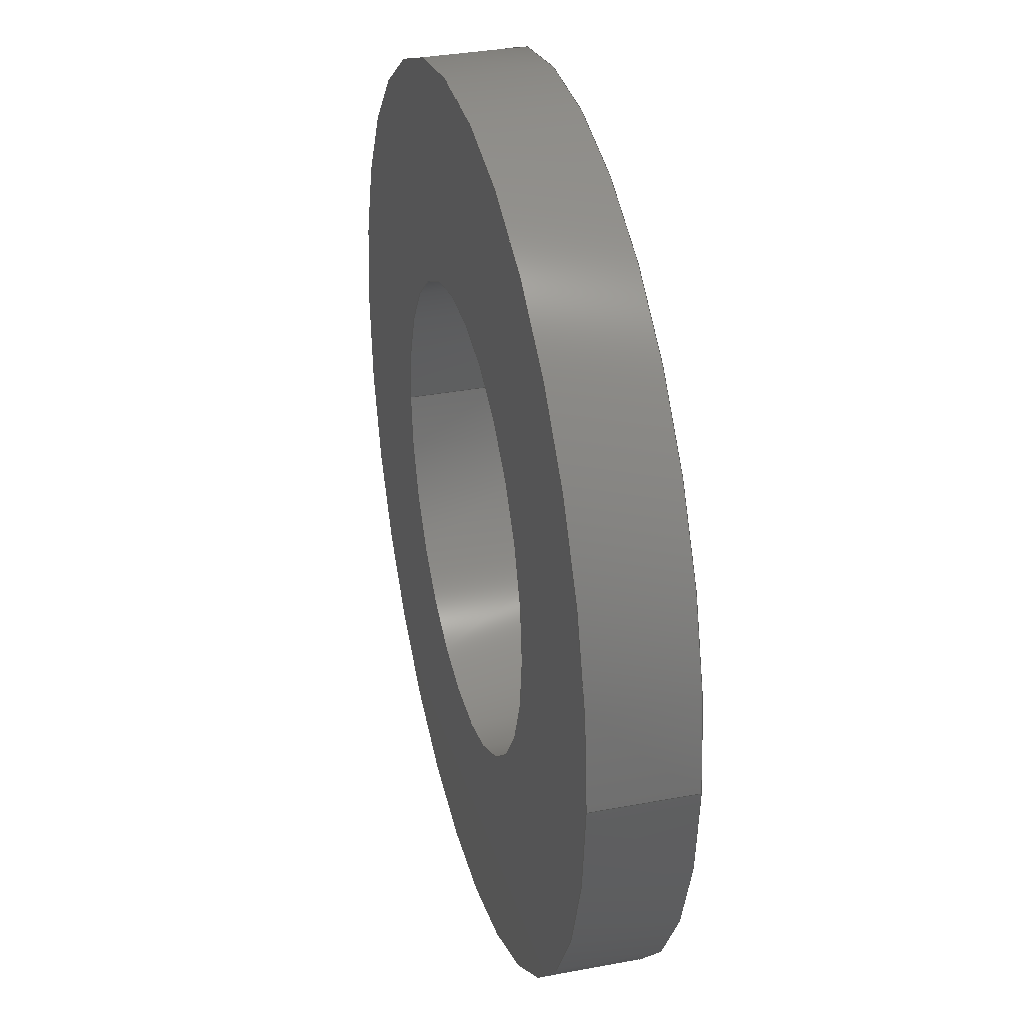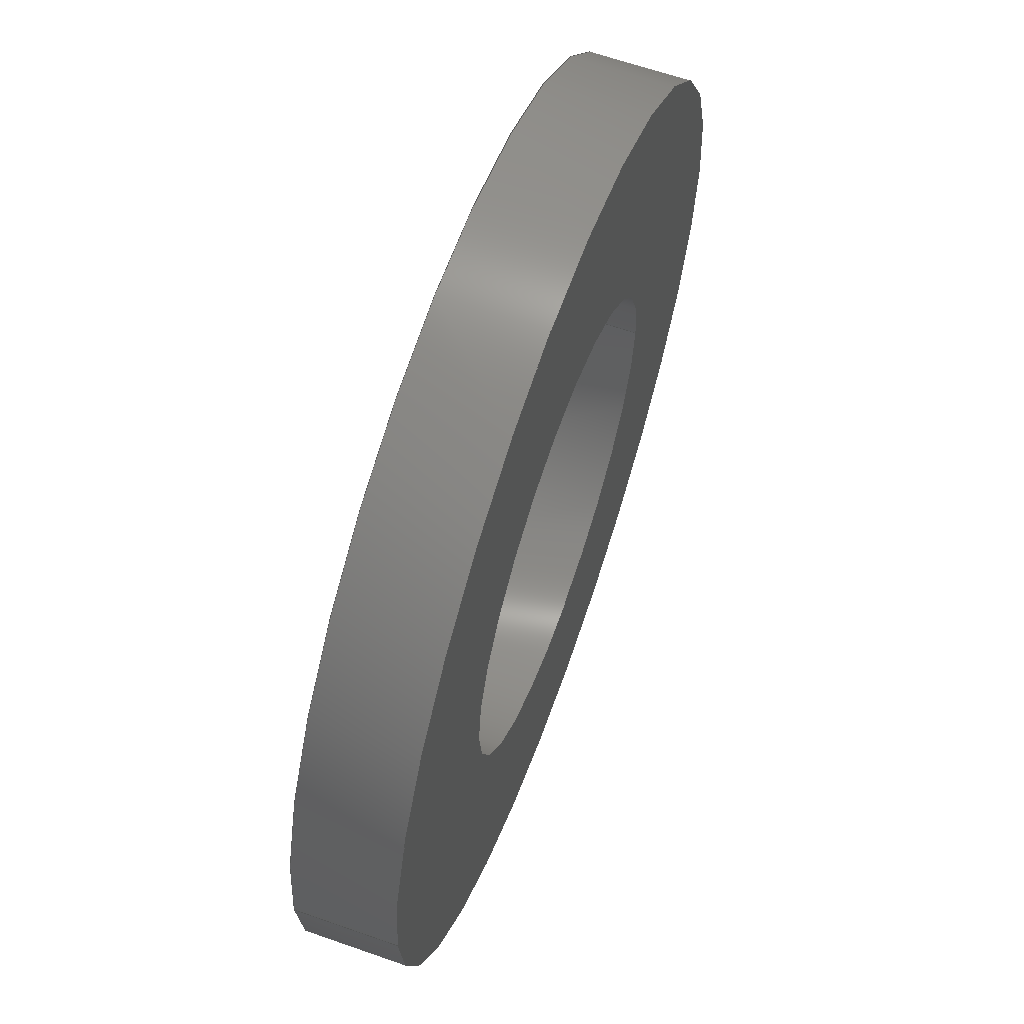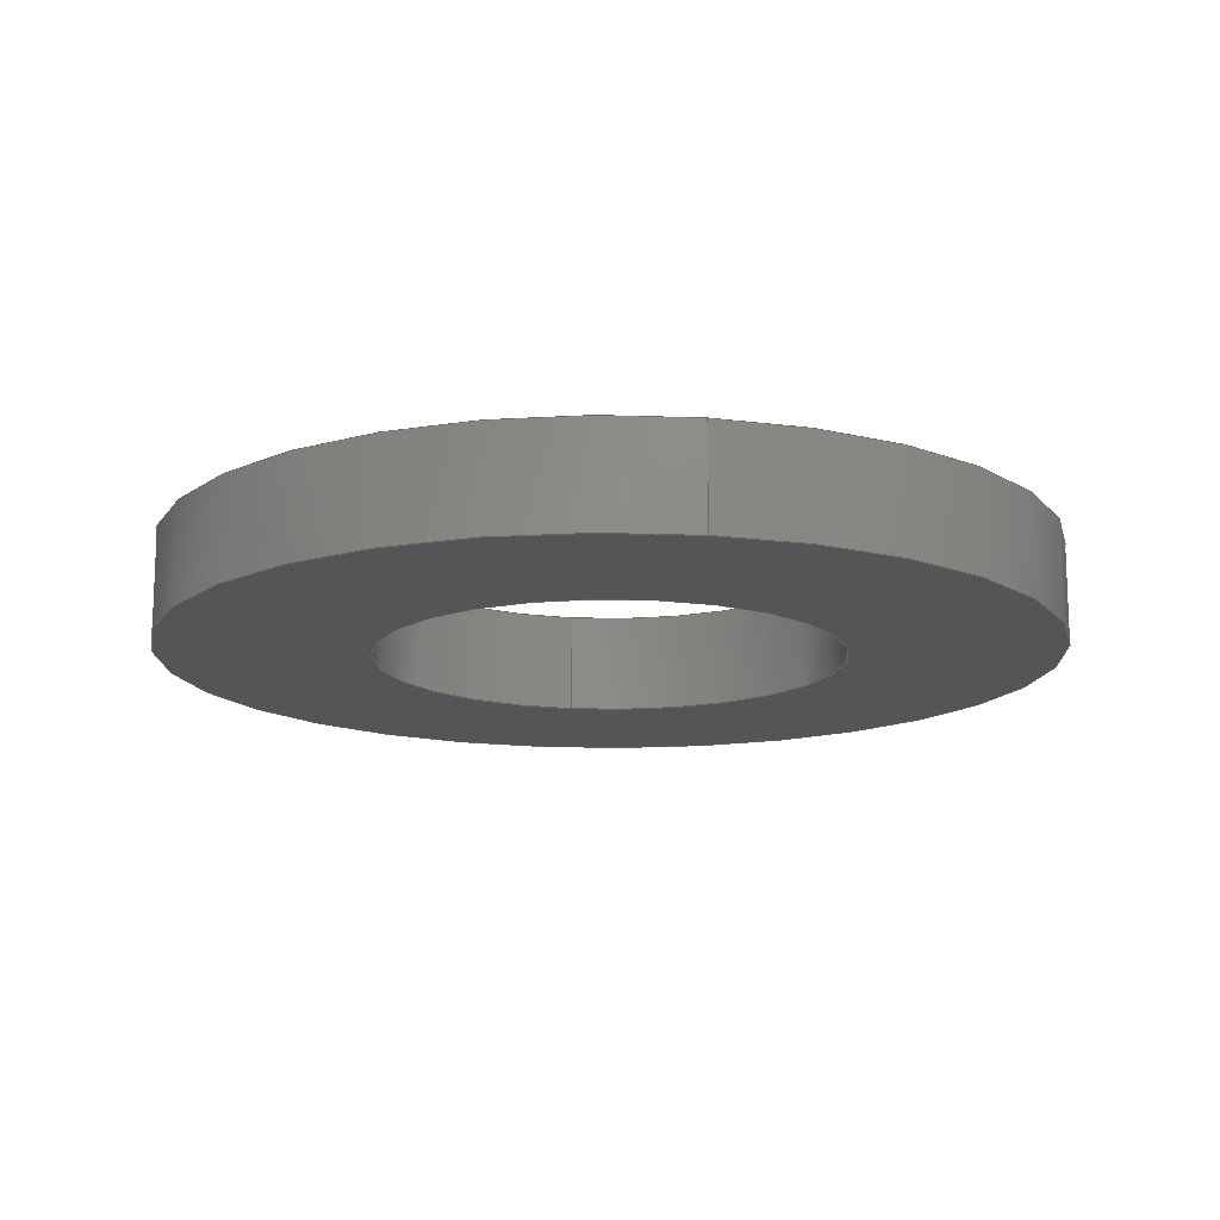
<metadata>
{"format":"step","ext":"step","renderer":"f3d","projection":"perspective","resolution":1024,"background":"white","views":[{"elev":34.2,"azim":-104.3,"up":"+Y"},{"elev":63.1,"azim":-70.4,"up":"+Y"},{"elev":-14.4,"azim":79.7,"up":"+Z"}]}
</metadata>
<code>
ISO-10303-21;
DATA;
#1 = APPROVAL_STATUS ( 'not_yet_approved' ) ;
#2 = DIRECTION ( 'NONE',  ( 1, 0, -0 ) ) ;
#3 = PERSON_AND_ORGANIZATION_ROLE ( 'creator' ) ;
#4 = CARTESIAN_POINT ( 'NONE',  ( 0, 0, 1.8 ) ) ;
#5 = CARTESIAN_POINT ( 'NONE',  ( -4.2, 0, 1.8 ) ) ;
#6 = DIRECTION ( 'NONE',  ( 0, 0, 1 ) ) ;
#7 = DIRECTION ( 'NONE',  ( 0, 0, 1 ) ) ;
#8 = CARTESIAN_POINT ( 'NONE',  ( 0, 0, 1.8 ) ) ;
#9 = CARTESIAN_POINT ( 'NONE',  ( 0, 0, 0 ) ) ;
#10 = DIRECTION ( 'NONE',  ( 1, 0, 0 ) ) ;
#11 = DIRECTION ( 'NONE',  ( 1, 0, -0 ) ) ;
#12 = APPLICATION_CONTEXT ( 'configuration controlled 3d designs of mechanical parts and assemblies' ) ;
#13 = DIRECTION ( 'NONE',  ( 0, 0, 1 ) ) ;
#14 = APPLICATION_CONTEXT ( 'configuration controlled 3d designs of mechanical parts and assemblies' ) ;
#15 = DATE_TIME_ROLE ( 'classification_date' ) ;
#16 = CARTESIAN_POINT ( 'NONE',  ( 0, 0, 1.8 ) ) ;
#17 = DIRECTION ( 'NONE',  ( -0, -0, -1 ) ) ;
#18 = DIRECTION ( 'NONE',  ( -1, 0, 0 ) ) ;
#19 = CARTESIAN_POINT ( 'NONE',  ( 0, 0, 0 ) ) ;
#20 = PLANE ( 'NONE',  #243 ) ;
#21 = DIRECTION ( 'NONE',  ( -0, -0, -1 ) ) ;
#22 = CARTESIAN_POINT ( 'NONE',  ( -8, 0, 1.8 ) ) ;
#23 = APPLICATION_PROTOCOL_DEFINITION ( 'international standard', 'config_control_design', 1994, #12 ) ;
#24 = PERSON_AND_ORGANIZATION_ROLE ( 'creator' ) ;
#25 = DIRECTION ( 'NONE',  ( 1, 0, 0 ) ) ;
#26 = APPROVAL_ROLE ( '' ) ;
#27 = CARTESIAN_POINT ( 'NONE',  ( 4.2, 5.144e-16, 1.8 ) ) ;
#28 =( NAMED_UNIT ( * ) SI_UNIT ( $, .STERADIAN. ) SOLID_ANGLE_UNIT ( ) );
#29 =( LENGTH_UNIT ( ) NAMED_UNIT ( * ) SI_UNIT ( .MILLI., .METRE. ) );
#30 = CARTESIAN_POINT ( 'NONE',  ( 0, 0, 0 ) ) ;
#31 = APPROVAL_STATUS ( 'not_yet_approved' ) ;
#32 = CARTESIAN_POINT ( 'NONE',  ( 0, 0, 1.8 ) ) ;
#33 = DIRECTION ( 'NONE',  ( 0, 0, 1 ) ) ;
#34 = CARTESIAN_POINT ( 'NONE',  ( -4.2, 0, 0 ) ) ;
#35 = CARTESIAN_POINT ( 'NONE',  ( -8, 0, 0 ) ) ;
#36 = DIRECTION ( 'NONE',  ( 0, 0, 1 ) ) ;
#37 = DIRECTION ( 'NONE',  ( -0, -0, -1 ) ) ;
#38 = CARTESIAN_POINT ( 'NONE',  ( 4.2, 5.144e-16, 1.8 ) ) ;
#39 = VERTEX_POINT ( 'NONE', #60 ) ;
#40 = DIRECTION ( 'NONE',  ( -1, 0, 0 ) ) ;
#41 = DIRECTION ( 'NONE',  ( 1, 0, 0 ) ) ;
#42 = PERSON_AND_ORGANIZATION_ROLE ( 'classification_officer' ) ;
#43 = VERTEX_POINT ( 'NONE', #22 ) ;
#44 = DIRECTION ( 'NONE',  ( 1, 0, 0 ) ) ;
#45 = VERTEX_POINT ( 'NONE', #5 ) ;
#46 = SECURITY_CLASSIFICATION_LEVEL ( 'unclassified' ) ;
#47 = VERTEX_POINT ( 'NONE', #38 ) ;
#48 = CARTESIAN_POINT ( 'NONE',  ( 0, 0, 0 ) ) ;
#49 = DIRECTION ( 'NONE',  ( 0, 0, 1 ) ) ;
#50 = VERTEX_POINT ( 'NONE', #61 ) ;
#51 = DIRECTION ( 'NONE',  ( -0, -0, -1 ) ) ;
#52 = VERTEX_POINT ( 'NONE', #35 ) ;
#53 = VERTEX_POINT ( 'NONE', #76 ) ;
#54 = DIRECTION ( 'NONE',  ( -0, -0, -1 ) ) ;
#55 = DIRECTION ( 'NONE',  ( 1, 0, 0 ) ) ;
#56 = CARTESIAN_POINT ( 'NONE',  ( 0, 0, 1.8 ) ) ;
#57 = CARTESIAN_POINT ( 'NONE',  ( -8, 0, 1.8 ) ) ;
#58 = APPROVAL_STATUS ( 'not_yet_approved' ) ;
#59 = VERTEX_POINT ( 'NONE', #34 ) ;
#60 = CARTESIAN_POINT ( 'NONE',  ( 8, 9.797e-16, 1.8 ) ) ;
#61 = CARTESIAN_POINT ( 'NONE',  ( 8, 9.797e-16, 0 ) ) ;
#62 = PLANE ( 'NONE',  #244 ) ;
#63 = APPLICATION_PROTOCOL_DEFINITION ( 'international standard', 'config_control_design', 1994, #14 ) ;
#64 = DIRECTION ( 'NONE',  ( 0, 0, 1 ) ) ;
#65 = DIRECTION ( 'NONE',  ( 1, 0, 0 ) ) ;
#66 = DIRECTION ( 'NONE',  ( -1, 0, 0 ) ) ;
#67 = PERSON_AND_ORGANIZATION_ROLE ( 'design_supplier' ) ;
#68 = DIRECTION ( 'NONE',  ( 0, 0, 1 ) ) ;
#69 = DIRECTION ( 'NONE',  ( 0, 0, 1 ) ) ;
#70 = DATE_TIME_ROLE ( 'creation_date' ) ;
#71 = CARTESIAN_POINT ( 'NONE',  ( 0, 0, 1.8 ) ) ;
#72 = MECHANICAL_CONTEXT ( 'NONE', #14, 'mechanical' ) ;
#73 = DIRECTION ( 'NONE',  ( -1, 0, 0 ) ) ;
#74 = DIRECTION ( 'NONE',  ( 0, 0, 1 ) ) ;
#75 = DIRECTION ( 'NONE',  ( -0, -0, -1 ) ) ;
#76 = CARTESIAN_POINT ( 'NONE',  ( 4.2, 5.144e-16, 0 ) ) ;
#77 = PERSON_AND_ORGANIZATION_ROLE ( 'design_owner' ) ;
#78 = DIRECTION ( 'NONE',  ( 1, 0, 0 ) ) ;
#79 = DIRECTION ( 'NONE',  ( 0, 0, 1 ) ) ;
#80 = CARTESIAN_POINT ( 'NONE',  ( 0, 0, 1.8 ) ) ;
#81 = APPROVAL_ROLE ( '' ) ;
#82 = CARTESIAN_POINT ( 'NONE',  ( 0, 0, 1.8 ) ) ;
#83 = CARTESIAN_POINT ( 'NONE',  ( 0, 0, 1.8 ) ) ;
#84 = DIRECTION ( 'NONE',  ( 1, 0, 0 ) ) ;
#85 = DIRECTION ( 'NONE',  ( -0, -0, -1 ) ) ;
#86 = CARTESIAN_POINT ( 'NONE',  ( -4.2, 0, 1.8 ) ) ;
#87 =( NAMED_UNIT ( * ) PLANE_ANGLE_UNIT ( ) SI_UNIT ( $, .RADIAN. ) );
#88 = CARTESIAN_POINT ( 'NONE',  ( 8, 9.797e-16, 1.8 ) ) ;
#89 = DIRECTION ( 'NONE',  ( -0, -0, -1 ) ) ;
#90 = DIRECTION ( 'NONE',  ( 1, 0, 0 ) ) ;
#91 = CARTESIAN_POINT ( 'NONE',  ( 0, 0, 0 ) ) ;
#92 = APPROVAL_ROLE ( '' ) ;
#93 = CARTESIAN_POINT ( 'NONE',  ( 0, 0, 0 ) ) ;
#94 = EDGE_LOOP ( 'NONE', ( #184, #168, #158, #121 ) ) ;
#95 = CIRCLE ( 'NONE', #242, 8 ) ;
#96 = CYLINDRICAL_SURFACE ( 'NONE', #240, 8 ) ;
#97 = ORIENTED_EDGE ( 'NONE', *, *, #225, .T. ) ;
#98 = EDGE_LOOP ( 'NONE', ( #122, #191 ) ) ;
#99 = COORDINATED_UNIVERSAL_TIME_OFFSET ( 6, 0, .BEHIND. ) ;
#100 = CIRCLE ( 'NONE', #237, 8 ) ;
#101 = ORIENTED_EDGE ( 'NONE', *, *, #227, .T. ) ;
#102 = FACE_OUTER_BOUND ( 'NONE', #94, .T. ) ;
#103 = ORIENTED_EDGE ( 'NONE', *, *, #224, .F. ) ;
#104 = COORDINATED_UNIVERSAL_TIME_OFFSET ( 6, 0, .BEHIND. ) ;
#105 = ORIENTED_EDGE ( 'NONE', *, *, #224, .T. ) ;
#106 = LOCAL_TIME ( 10, 48, 42, #104 ) ;
#107 = ORIENTED_EDGE ( 'NONE', *, *, #231, .F. ) ;
#108 = DATE_AND_TIME ( #138, #137 ) ;
#109 = VECTOR ( 'NONE', #85, 1000 ) ;
#110 = EDGE_LOOP ( 'NONE', ( #133, #97, #161, #189 ) ) ;
#111 = CLOSED_SHELL ( 'NONE', ( #201, #197, #200, #196, #198, #199 ) ) ;
#112 = LOCAL_TIME ( 10, 48, 42, #183 ) ;
#113 = ORIENTED_EDGE ( 'NONE', *, *, #231, .T. ) ;
#114 = CIRCLE ( 'NONE', #245, 4.2 ) ;
#115 = EDGE_LOOP ( 'NONE', ( #113, #101, #163, #185 ) ) ;
#116 = EDGE_LOOP ( 'NONE', ( #186, #190 ) ) ;
#117 = LINE ( 'NONE', #57, #160 ) ;
#118 = FACE_OUTER_BOUND ( 'NONE', #116, .T. ) ;
#119 = DATE_AND_TIME ( #145, #106 ) ;
#120 = CALENDAR_DATE ( 2014, 11, 11 ) ;
#121 = ORIENTED_EDGE ( 'NONE', *, *, #239, .T. ) ;
#122 = ORIENTED_EDGE ( 'NONE', *, *, #236, .T. ) ;
#123 = FACE_OUTER_BOUND ( 'NONE', #115, .T. ) ;
#124 = DATE_AND_TIME ( #120, #112 ) ;
#125 = CIRCLE ( 'NONE', #216, 8 ) ;
#126 = ORIENTED_EDGE ( 'NONE', *, *, #227, .F. ) ;
#127 = ORIENTED_EDGE ( 'NONE', *, *, #238, .T. ) ;
#128 =( GEOMETRIC_REPRESENTATION_CONTEXT ( 3 ) GLOBAL_UNCERTAINTY_ASSIGNED_CONTEXT ( ( #202 ) ) GLOBAL_UNIT_ASSIGNED_CONTEXT ( ( #29, #87, #28 ) ) REPRESENTATION_CONTEXT ( 'NONE', 'WORKASPACE' ) );
#129 = CIRCLE ( 'NONE', #248, 4.2 ) ;
#130 = SHAPE_DEFINITION_REPRESENTATION ( #193, #203 ) ;
#131 = ORGANIZATION ( 'UNSPECIFIED', 'UNSPECIFIED', '' ) ;
#132 = PERSON_AND_ORGANIZATION ( #194, #131 ) ;
#133 = ORIENTED_EDGE ( 'NONE', *, *, #226, .F. ) ;
#134 = PERSON_AND_ORGANIZATION ( #194, #131 ) ;
#135 = APPROVAL_PERSON_ORGANIZATION ( #134, #219, #92 ) ;
#136 = COORDINATED_UNIVERSAL_TIME_OFFSET ( 6, 0, .BEHIND. ) ;
#137 = LOCAL_TIME ( 10, 48, 42, #136 ) ;
#138 = CALENDAR_DATE ( 2014, 11, 11 ) ;
#139 = APPROVAL_DATE_TIME ( #108, #219 ) ;
#140 = FACE_OUTER_BOUND ( 'NONE', #110, .T. ) ;
#141 = LINE ( 'NONE', #27, #157 ) ;
#142 = EDGE_LOOP ( 'NONE', ( #107, #103 ) ) ;
#143 = CIRCLE ( 'NONE', #235, 8 ) ;
#144 = FACE_OUTER_BOUND ( 'NONE', #188, .T. ) ;
#145 = CALENDAR_DATE ( 2014, 11, 11 ) ;
#146 = LINE ( 'NONE', #88, #172 ) ;
#147 = CIRCLE ( 'NONE', #249, 4.2 ) ;
#148 = PERSON_AND_ORGANIZATION ( #194, #131 ) ;
#149 = FACE_BOUND ( 'NONE', #142, .T. ) ;
#150 = CYLINDRICAL_SURFACE ( 'NONE', #241, 4.2 ) ;
#151 = APPROVAL_PERSON_ORGANIZATION ( #159, #217, #26 ) ;
#152 = COORDINATED_UNIVERSAL_TIME_OFFSET ( 6, 0, .BEHIND. ) ;
#153 = LOCAL_TIME ( 10, 48, 42, #152 ) ;
#154 = CALENDAR_DATE ( 2014, 11, 11 ) ;
#155 = DATE_AND_TIME ( #154, #153 ) ;
#156 = FACE_BOUND ( 'NONE', #182, .T. ) ;
#157 = VECTOR ( 'NONE', #37, 1000 ) ;
#158 = ORIENTED_EDGE ( 'NONE', *, *, #230, .T. ) ;
#159 = PERSON_AND_ORGANIZATION ( #194, #131 ) ;
#160 = VECTOR ( 'NONE', #51, 1000 ) ;
#161 = ORIENTED_EDGE ( 'NONE', *, *, #232, .T. ) ;
#162 = ORIENTED_EDGE ( 'NONE', *, *, #238, .F. ) ;
#163 = ORIENTED_EDGE ( 'NONE', *, *, #233, .F. ) ;
#164 = APPROVAL_DATE_TIME ( #155, #217 ) ;
#165 = ORIENTED_EDGE ( 'NONE', *, *, #229, .T. ) ;
#166 = FACE_OUTER_BOUND ( 'NONE', #98, .T. ) ;
#167 = PERSON_AND_ORGANIZATION ( #194, #131 ) ;
#168 = ORIENTED_EDGE ( 'NONE', *, *, #236, .F. ) ;
#169 = PERSON_AND_ORGANIZATION ( #194, #131 ) ;
#170 = LINE ( 'NONE', #86, #109 ) ;
#171 = CYLINDRICAL_SURFACE ( 'NONE', #246, 4.2 ) ;
#172 = VECTOR ( 'NONE', #54, 1000 ) ;
#173 = APPROVAL_DATE_TIME ( #124, #223 ) ;
#174 = PERSON_AND_ORGANIZATION ( #194, #131 ) ;
#175 = CYLINDRICAL_SURFACE ( 'NONE', #207, 8 ) ;
#176 = LOCAL_TIME ( 10, 48, 42, #99 ) ;
#177 = CALENDAR_DATE ( 2014, 11, 11 ) ;
#178 = DATE_AND_TIME ( #177, #176 ) ;
#179 = PERSON_AND_ORGANIZATION ( #194, #131 ) ;
#180 = APPROVAL_PERSON_ORGANIZATION ( #179, #223, #81 ) ;
#181 = CIRCLE ( 'NONE', #247, 4.2 ) ;
#182 = EDGE_LOOP ( 'NONE', ( #187, #127 ) ) ;
#183 = COORDINATED_UNIVERSAL_TIME_OFFSET ( 6, 0, .BEHIND. ) ;
#184 = ORIENTED_EDGE ( 'NONE', *, *, #225, .F. ) ;
#185 = ORIENTED_EDGE ( 'NONE', *, *, #229, .F. ) ;
#186 = ORIENTED_EDGE ( 'NONE', *, *, #239, .F. ) ;
#187 = ORIENTED_EDGE ( 'NONE', *, *, #233, .T. ) ;
#188 = EDGE_LOOP ( 'NONE', ( #126, #105, #165, #162 ) ) ;
#189 = ORIENTED_EDGE ( 'NONE', *, *, #230, .F. ) ;
#190 = ORIENTED_EDGE ( 'NONE', *, *, #232, .F. ) ;
#191 = ORIENTED_EDGE ( 'NONE', *, *, #226, .T. ) ;
#192 = DESIGN_CONTEXT ( 'detailed design', #12, 'design' ) ;
#193 = PRODUCT_DEFINITION_SHAPE ( 'NONE', 'NONE',  #214 ) ;
#194 = PERSON ( 'UNSPECIFIED', 'UNSPECIFIED', 'UNSPECIFIED', ('UNSPECIFIED'), ('UNSPECIFIED'), ('UNSPECIFIED') ) ;
#195 = PRODUCT ( '93475A270', '93475A270', '', ( #72 ) ) ;
#196 = ADVANCED_FACE ( 'NONE', ( #118, #156 ), #20, .F. ) ;
#197 = ADVANCED_FACE ( 'NONE', ( #140 ), #175, .T. ) ;
#198 = ADVANCED_FACE ( 'NONE', ( #102 ), #96, .T. ) ;
#199 = ADVANCED_FACE ( 'NONE', ( #144 ), #150, .F. ) ;
#200 = ADVANCED_FACE ( 'NONE', ( #166, #149 ), #62, .T. ) ;
#201 = ADVANCED_FACE ( 'NONE', ( #123 ), #171, .F. ) ;
#202 = UNCERTAINTY_MEASURE_WITH_UNIT (LENGTH_MEASURE( 1e-05 ), #29, 'distance_accuracy_value', 'NONE');
#203 = ADVANCED_BREP_SHAPE_REPRESENTATION ( '93475A270', ( #204, #209 ), #128 ) ;
#204 = MANIFOLD_SOLID_BREP ( 'Boss-Extrude1', #111 ) ;
#205 = SECURITY_CLASSIFICATION ( '', '', #46 ) ;
#206 = CC_DESIGN_APPROVAL ( #223, ( #205 ) ) ;
#207 = AXIS2_PLACEMENT_3D ( 'NONE', #16, #17, #18 ) ;
#208 = PRODUCT_RELATED_PRODUCT_CATEGORY ( 'detail', '', ( #195 ) ) ;
#209 = AXIS2_PLACEMENT_3D ( 'NONE', #48, #49, #84 ) ;
#210 = PRODUCT_DEFINITION_FORMATION_WITH_SPECIFIED_SOURCE ( 'ANY', '', #195, .NOT_KNOWN. ) ;
#211 = CC_DESIGN_APPROVAL ( #217, ( #210 ) ) ;
#212 = CC_DESIGN_PERSON_AND_ORGANIZATION_ASSIGNMENT ( #148, #3, ( #210 ) ) ;
#213 = CC_DESIGN_SECURITY_CLASSIFICATION ( #205, ( #210 ) ) ;
#214 = PRODUCT_DEFINITION ( 'UNKNOWN', '', #210, #192 ) ;
#215 = CC_DESIGN_DATE_AND_TIME_ASSIGNMENT ( #119, #70, ( #214 ) ) ;
#216 = AXIS2_PLACEMENT_3D ( 'NONE', #19, #74, #10 ) ;
#217 = APPROVAL ( #31, 'UNSPECIFIED' ) ;
#218 = CC_DESIGN_PERSON_AND_ORGANIZATION_ASSIGNMENT ( #132, #77, ( #195 ) ) ;
#219 = APPROVAL ( #1, 'UNSPECIFIED' ) ;
#220 = CC_DESIGN_PERSON_AND_ORGANIZATION_ASSIGNMENT ( #174, #67, ( #210 ) ) ;
#221 = CC_DESIGN_DATE_AND_TIME_ASSIGNMENT ( #178, #15, ( #205 ) ) ;
#222 = CC_DESIGN_APPROVAL ( #219, ( #214 ) ) ;
#223 = APPROVAL ( #58, 'UNSPECIFIED' ) ;
#224 = EDGE_CURVE ( 'NONE', #47, #45, #114, .T. ) ;
#225 = EDGE_CURVE ( 'NONE', #39, #50, #146, .T. ) ;
#226 = EDGE_CURVE ( 'NONE', #39, #43, #100, .T. ) ;
#227 = EDGE_CURVE ( 'NONE', #47, #53, #141, .T. ) ;
#228 = CC_DESIGN_PERSON_AND_ORGANIZATION_ASSIGNMENT ( #169, #42, ( #205 ) ) ;
#229 = EDGE_CURVE ( 'NONE', #45, #59, #170, .T. ) ;
#230 = EDGE_CURVE ( 'NONE', #43, #52, #117, .T. ) ;
#231 = EDGE_CURVE ( 'NONE', #45, #47, #181, .T. ) ;
#232 = EDGE_CURVE ( 'NONE', #50, #52, #95, .T. ) ;
#233 = EDGE_CURVE ( 'NONE', #59, #53, #129, .T. ) ;
#234 = CC_DESIGN_PERSON_AND_ORGANIZATION_ASSIGNMENT ( #167, #24, ( #214 ) ) ;
#235 = AXIS2_PLACEMENT_3D ( 'NONE', #4, #33, #78 ) ;
#236 = EDGE_CURVE ( 'NONE', #43, #39, #143, .T. ) ;
#237 = AXIS2_PLACEMENT_3D ( 'NONE', #80, #7, #44 ) ;
#238 = EDGE_CURVE ( 'NONE', #53, #59, #147, .T. ) ;
#239 = EDGE_CURVE ( 'NONE', #52, #50, #125, .T. ) ;
#240 = AXIS2_PLACEMENT_3D ( 'NONE', #8, #75, #73 ) ;
#241 = AXIS2_PLACEMENT_3D ( 'NONE', #82, #21, #66 ) ;
#242 = AXIS2_PLACEMENT_3D ( 'NONE', #9, #69, #90 ) ;
#243 = AXIS2_PLACEMENT_3D ( 'NONE', #30, #6, #2 ) ;
#244 = AXIS2_PLACEMENT_3D ( 'NONE', #56, #13, #11 ) ;
#245 = AXIS2_PLACEMENT_3D ( 'NONE', #71, #68, #55 ) ;
#246 = AXIS2_PLACEMENT_3D ( 'NONE', #32, #89, #40 ) ;
#247 = AXIS2_PLACEMENT_3D ( 'NONE', #83, #36, #41 ) ;
#248 = AXIS2_PLACEMENT_3D ( 'NONE', #91, #64, #25 ) ;
#249 = AXIS2_PLACEMENT_3D ( 'NONE', #93, #79, #65 ) ;
ENDSEC;
END-ISO-10303-21;

</code>
